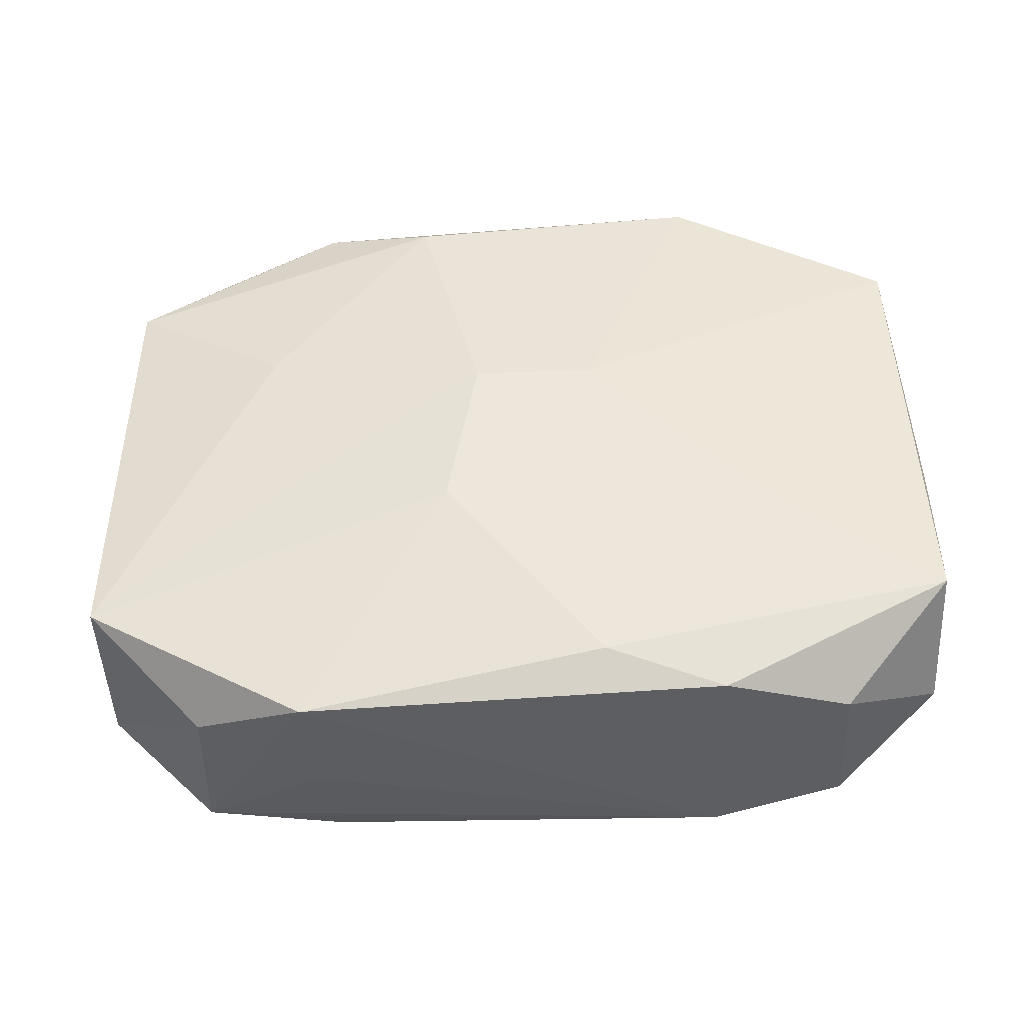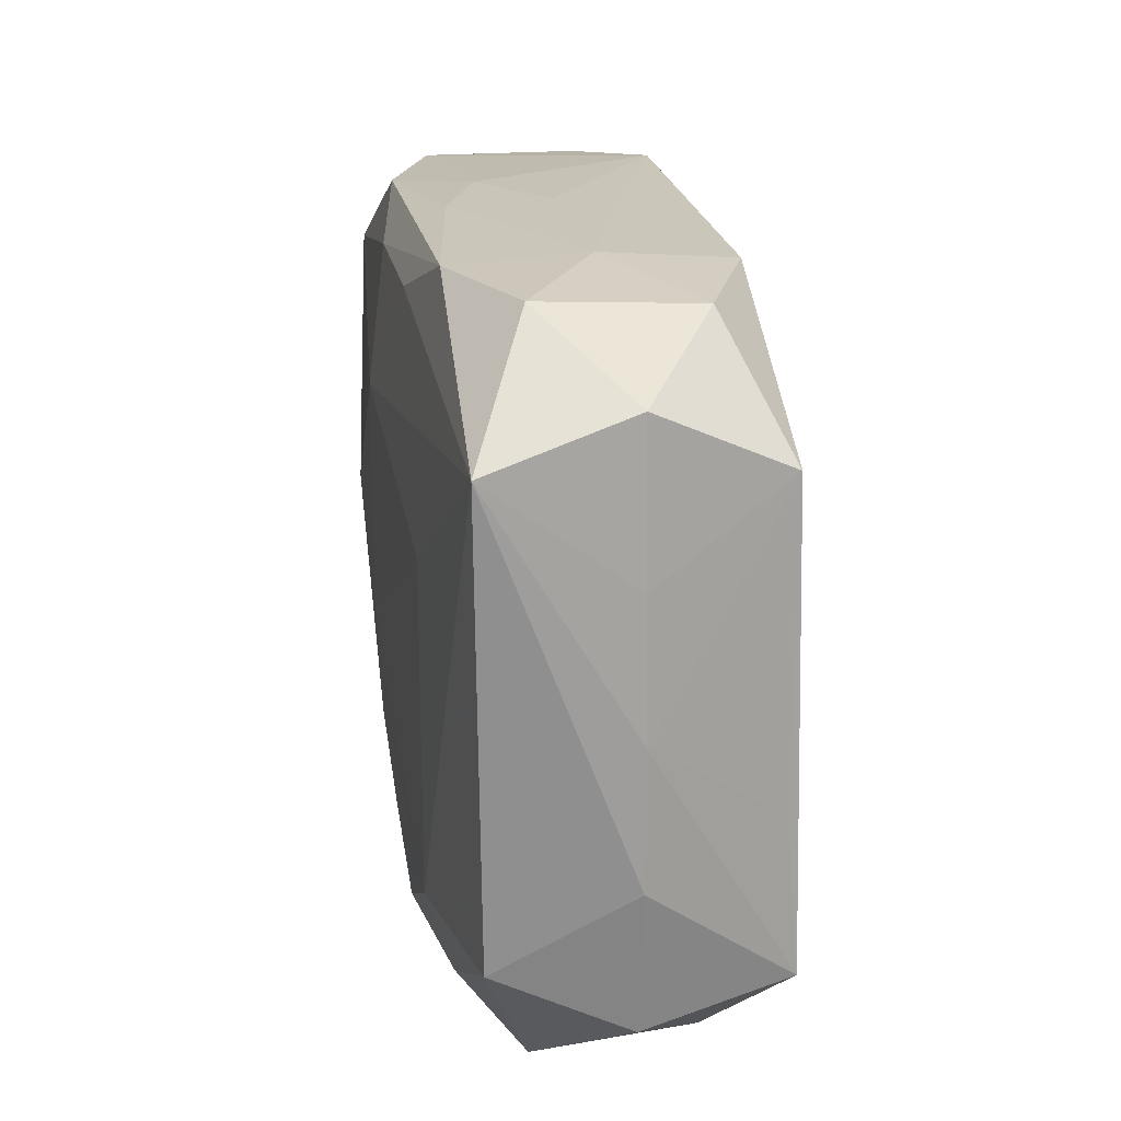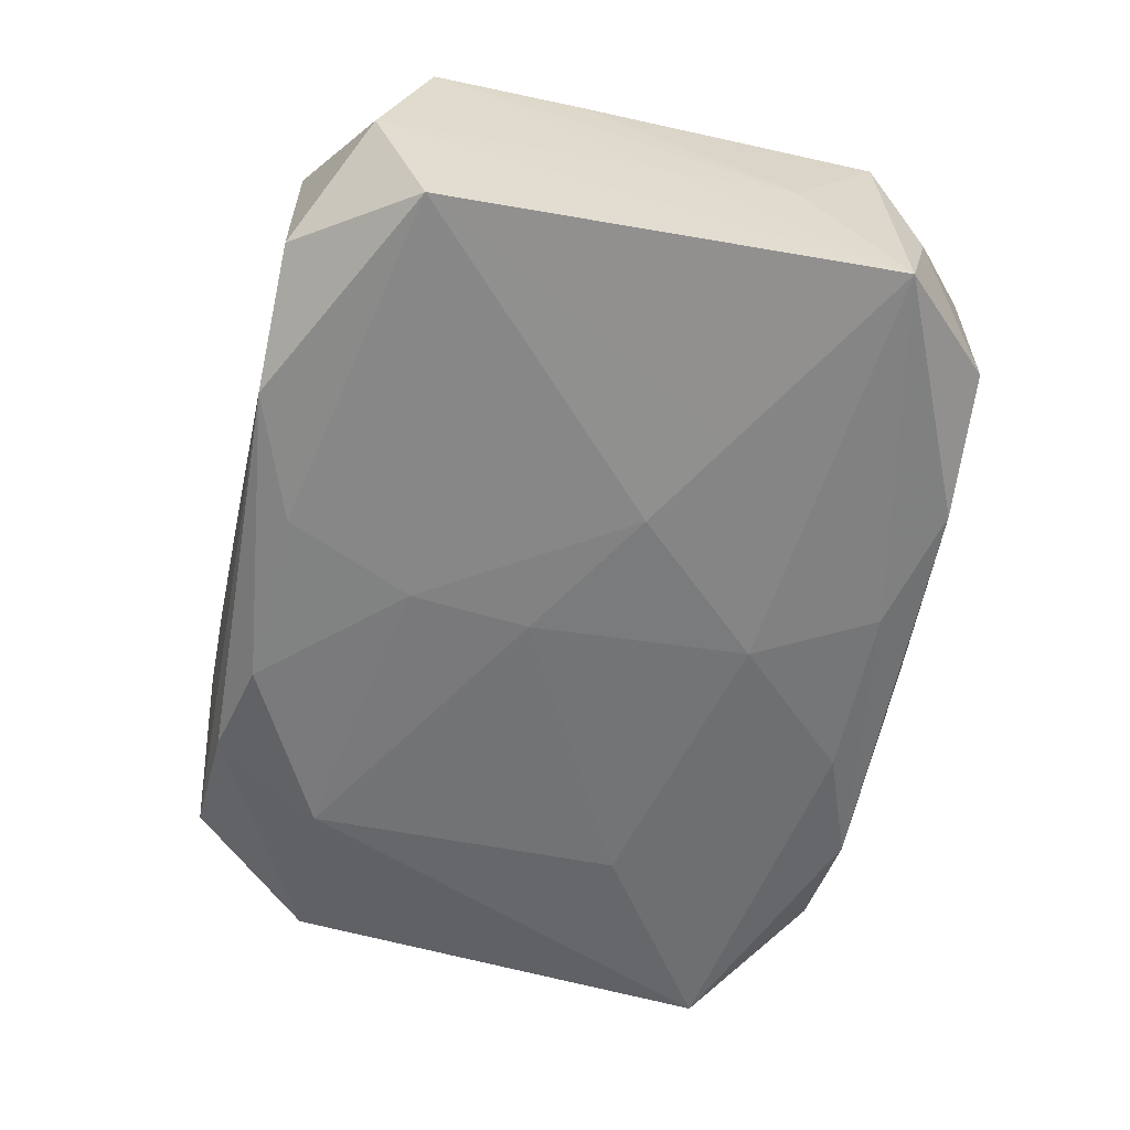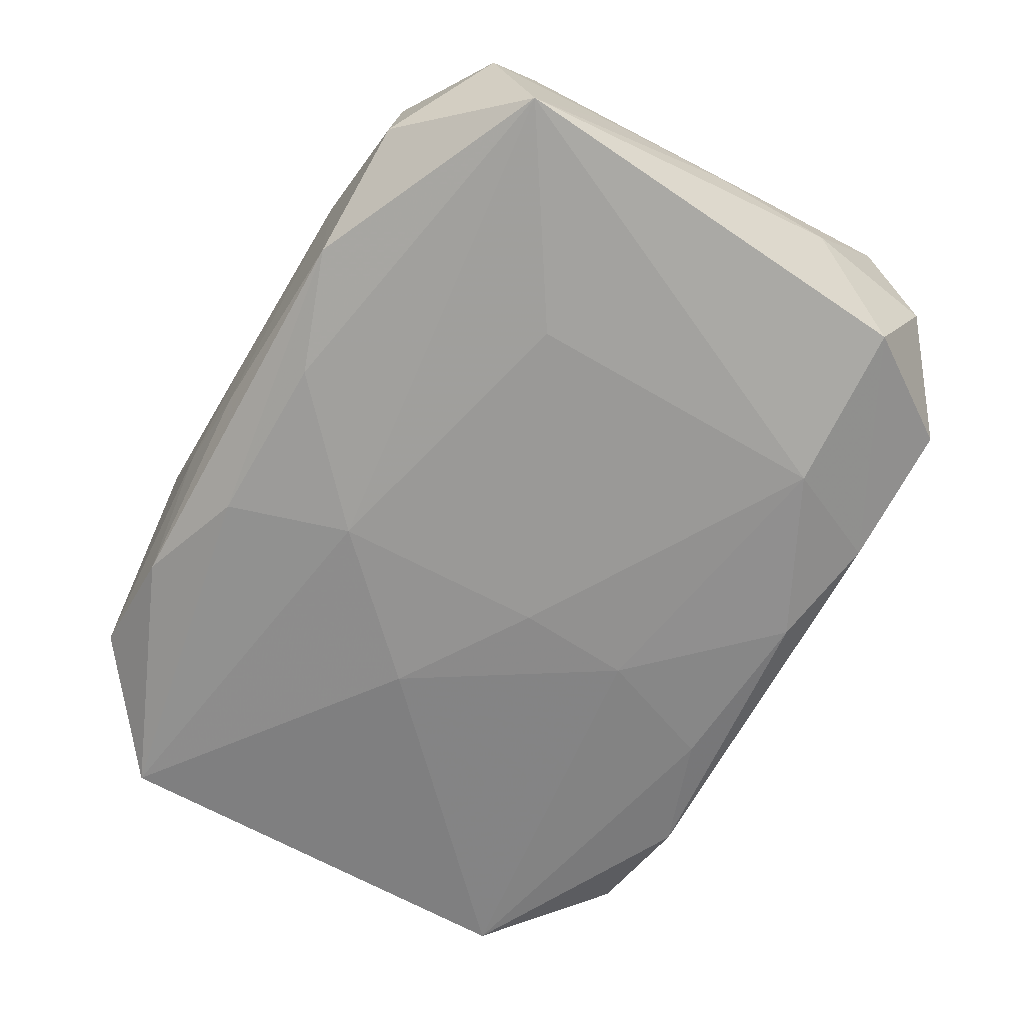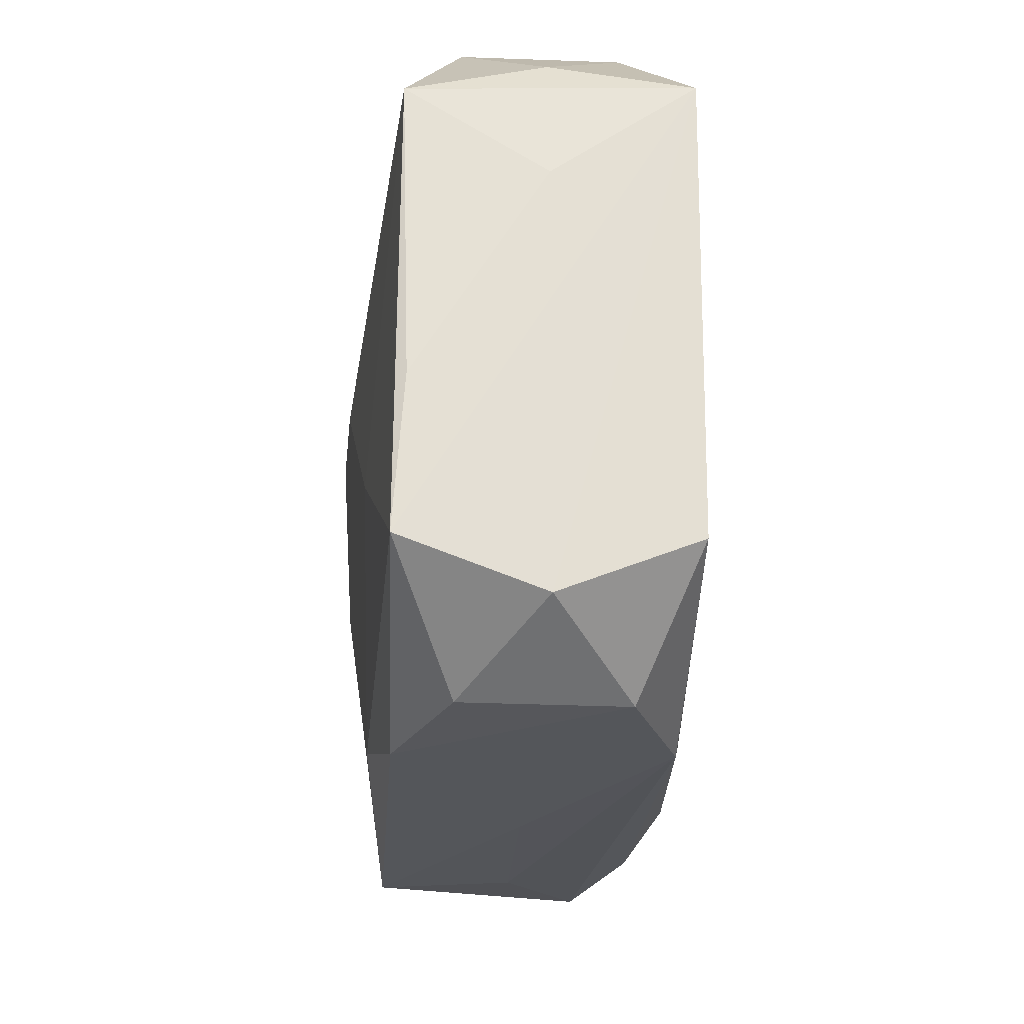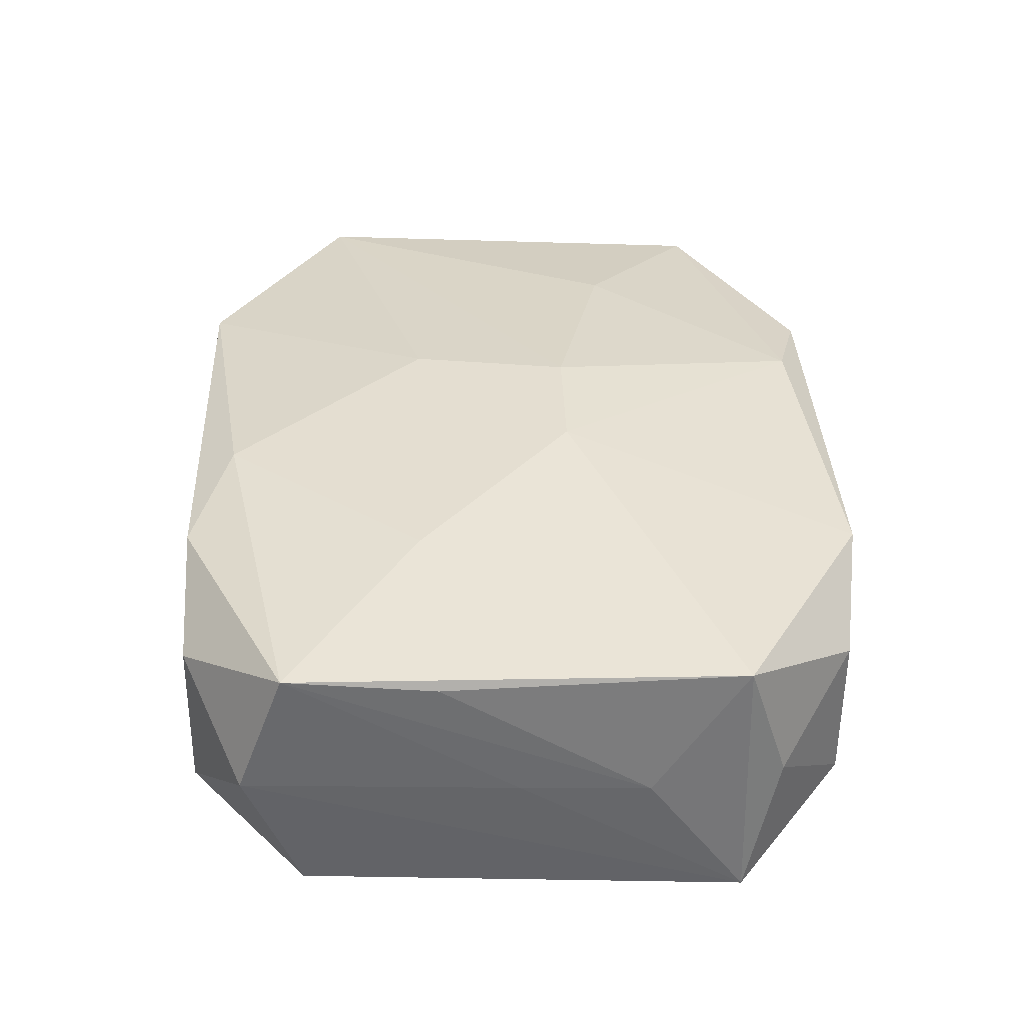
<metadata>
{"format":"obj","ext":"obj","renderer":"f3d","projection":"perspective","resolution":1024,"background":"white","views":[{"elev":50.7,"azim":-0.8,"up":"+Z"},{"elev":19.2,"azim":-102.0,"up":"+Y"},{"elev":-55.9,"azim":79.0,"up":"+Z"},{"elev":-69.0,"azim":-119.5,"up":"+Z"},{"elev":-23.5,"azim":84.3,"up":"+Y"},{"elev":38.0,"azim":90.0,"up":"+Z"}]}
</metadata>
<code>
v 0.01439 -0.00546 0.009629
v -0.02573 0.007065 -0.001165
v -0.0047 -0.01732 -0.008979
v 0.01189 -0.01933 0.007857
v 0.01978 -0.01901 -0.003718
v -0.02467 -0.01555 -0.001105
v 0.0124 -0.01918 -0.006955
v -0.0002173 0.01995 -0.0001184
v -0.02546 -0.01292 0.006479
v 0.02543 -0.01538 0.0009673
v -0.01231 0.01902 0.006687
v 0.02564 0.007594 0.0009601
v -0.01907 -0.01937 -0.00532
v -0.02597 -0.007627 -0.001165
v 0.01177 0.01905 -0.006855
v -0.01535 0.00558 0.008487
v 0.009882 0.002319 -0.009348
v -0.02529 -0.004492 0.00579
v 0.01875 0.01914 0.005052
v 1.615e-05 0.01971 -0.005708
v -0.005859 0.01758 0.008511
v 0.01931 -0.0189 0.005146
v 0.0149 0.005745 -0.008527
v 0.02561 0.0002747 0.0009638
v -0.02604 -0.0002283 -0.001172
v 0.0001675 -0.01975 -7.47e-05
v -0.01924 0.0185 0.003418
v -0.01208 -0.01994 -0.0005814
v -0.004207 -0.006205 0.009776
v 0.005521 -0.01666 -0.008276
v -0.01406 -0.01254 -0.009665
v 0.0191 0.01913 -0.003703
v 0.005203 0.01682 -0.008324
v -0.01946 0.01906 -0.005369
v 0.0117 0.01995 0.007944
v -0.02463 0.01197 0.006177
v 0.002613 -0.009407 -0.009324
v 0.005001 -0.01725 0.00885
v 0.02535 -0.01229 -0.006565
v 0.002503 0.009768 -0.009621
v 0.02535 -0.01259 0.008677
v -0.002297 0.002941 0.0104
v -0.02366 -0.01232 -0.008326
v -0.004875 0.0167 -0.008732
v -0.02577 0.01283 -0.009001
v -0.0111 -0.01879 -0.007691
v -0.01892 -0.01885 0.003466
v 0.004679 0.003174 0.01037
v -0.02529 0.01532 -0.001152
v 0.02392 0.01516 0.0008833
v -0.01181 0.01918 -0.007967
v 0.02535 -0.004102 0.008052
v 0.02454 0.01286 0.008454
v -0.01429 0.00545 -0.009717
v 0.02571 0.01312 -0.006748
v -0.0124 0.01964 -0.0006223
v 0.005412 0.01995 -0.003283
v -0.01262 -0.0203 0.007121
v 0.002058 -0.002646 -0.009717
f 58 38 29
f 42 9 29
f 29 9 58
f 42 29 48
f 14 9 25
f 27 36 11
f 16 9 42
f 16 36 9
f 46 43 31
f 6 9 14
f 14 43 6
f 7 39 5
f 1 38 41
f 1 29 38
f 1 48 29
f 53 1 41
f 48 1 53
f 59 31 54
f 34 27 56
f 56 27 11
f 9 36 18
f 18 25 9
f 36 25 18
f 49 27 34
f 36 27 49
f 46 7 13
f 13 43 46
f 13 6 43
f 41 38 4
f 4 22 41
f 4 38 58
f 58 5 4
f 5 22 4
f 5 39 10
f 41 22 10
f 10 22 5
f 10 24 41
f 10 39 55
f 55 24 10
f 26 5 58
f 26 7 5
f 46 31 3
f 3 7 46
f 35 56 11
f 48 53 35
f 34 56 51
f 40 17 59
f 59 54 40
f 2 25 36
f 36 49 2
f 47 13 58
f 6 13 47
f 58 9 47
f 9 6 47
f 55 53 12
f 12 24 55
f 41 24 12
f 28 13 7
f 7 26 28
f 58 13 28
f 28 26 58
f 37 31 59
f 37 3 31
f 59 17 37
f 37 17 39
f 57 56 8
f 8 35 57
f 56 35 8
f 21 35 11
f 11 36 21
f 36 16 21
f 21 16 42
f 42 48 21
f 48 35 21
f 32 15 57
f 57 35 32
f 55 15 32
f 57 15 20
f 15 51 20
f 20 56 57
f 20 51 56
f 33 40 44
f 44 51 33
f 33 51 15
f 33 15 55
f 55 40 33
f 23 40 55
f 17 40 23
f 55 39 23
f 39 17 23
f 45 2 49
f 45 49 34
f 25 2 45
f 45 43 14
f 14 25 45
f 45 31 43
f 45 54 31
f 34 51 45
f 45 51 44
f 44 40 45
f 45 40 54
f 52 53 41
f 41 12 52
f 52 12 53
f 7 3 30
f 3 37 30
f 39 7 30
f 30 37 39
f 50 53 55
f 55 32 50
f 19 35 53
f 19 32 35
f 53 50 19
f 19 50 32

</code>
